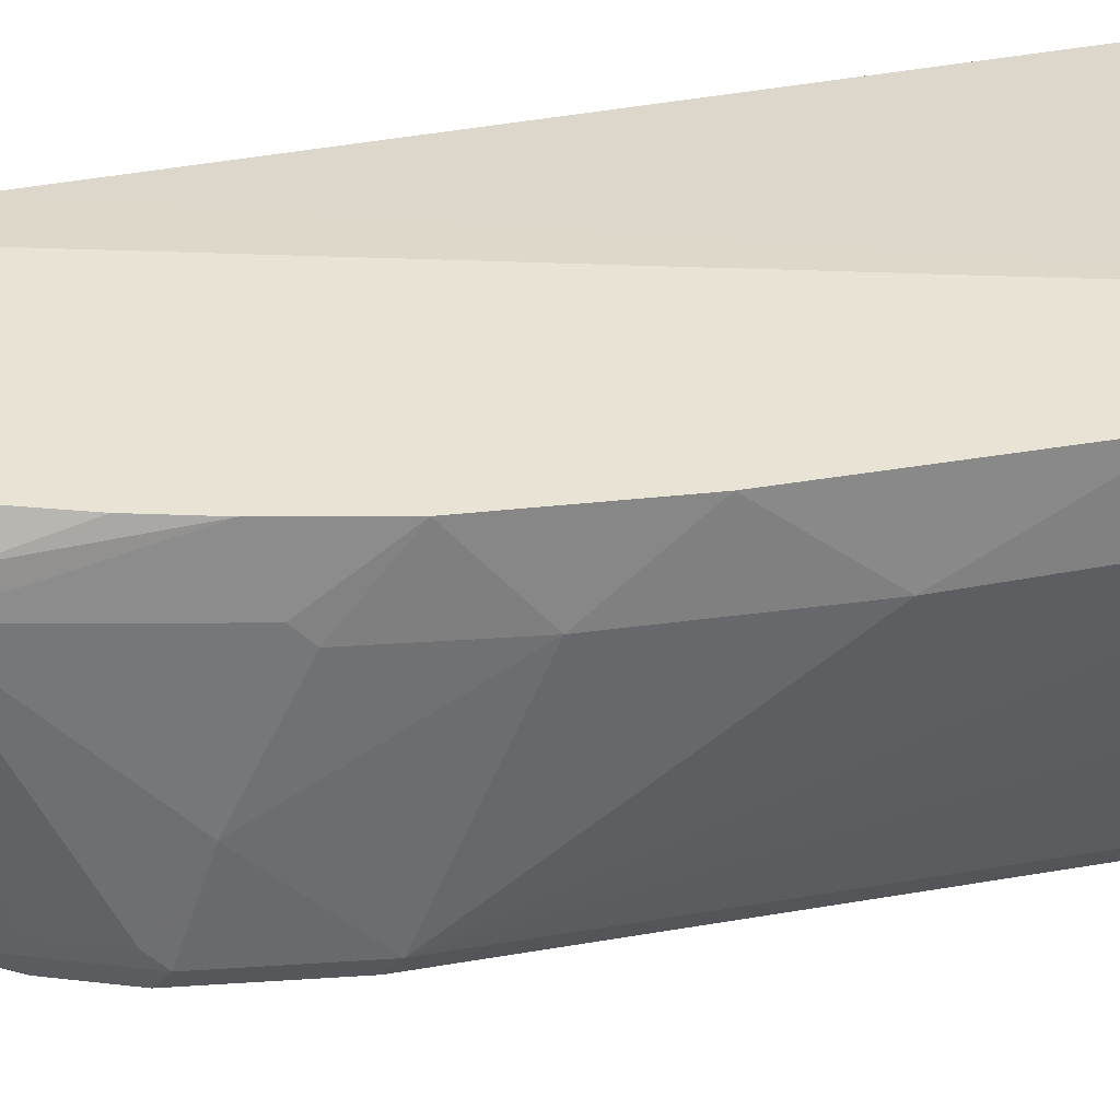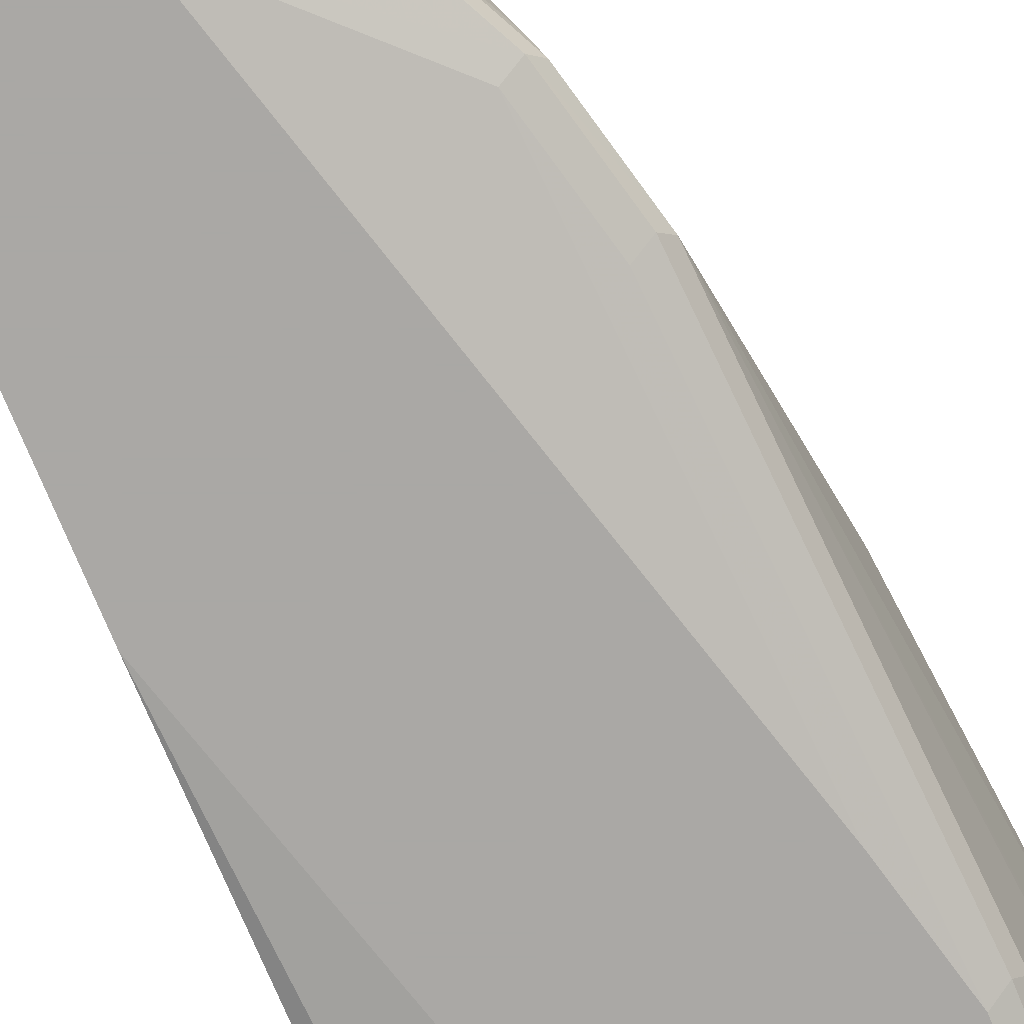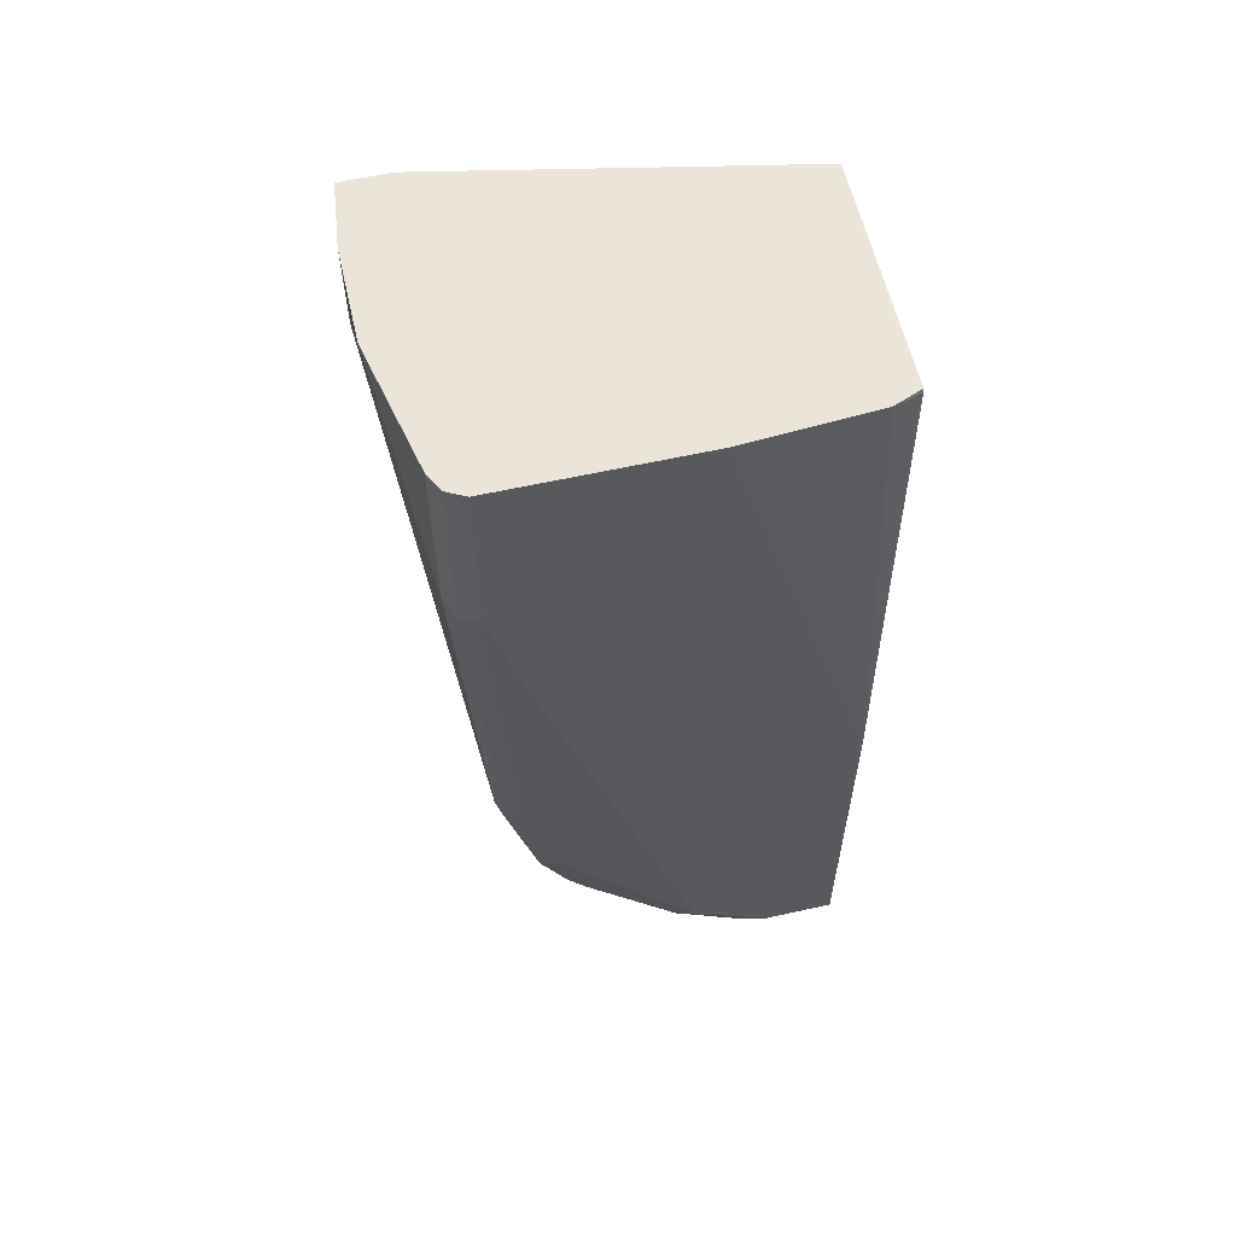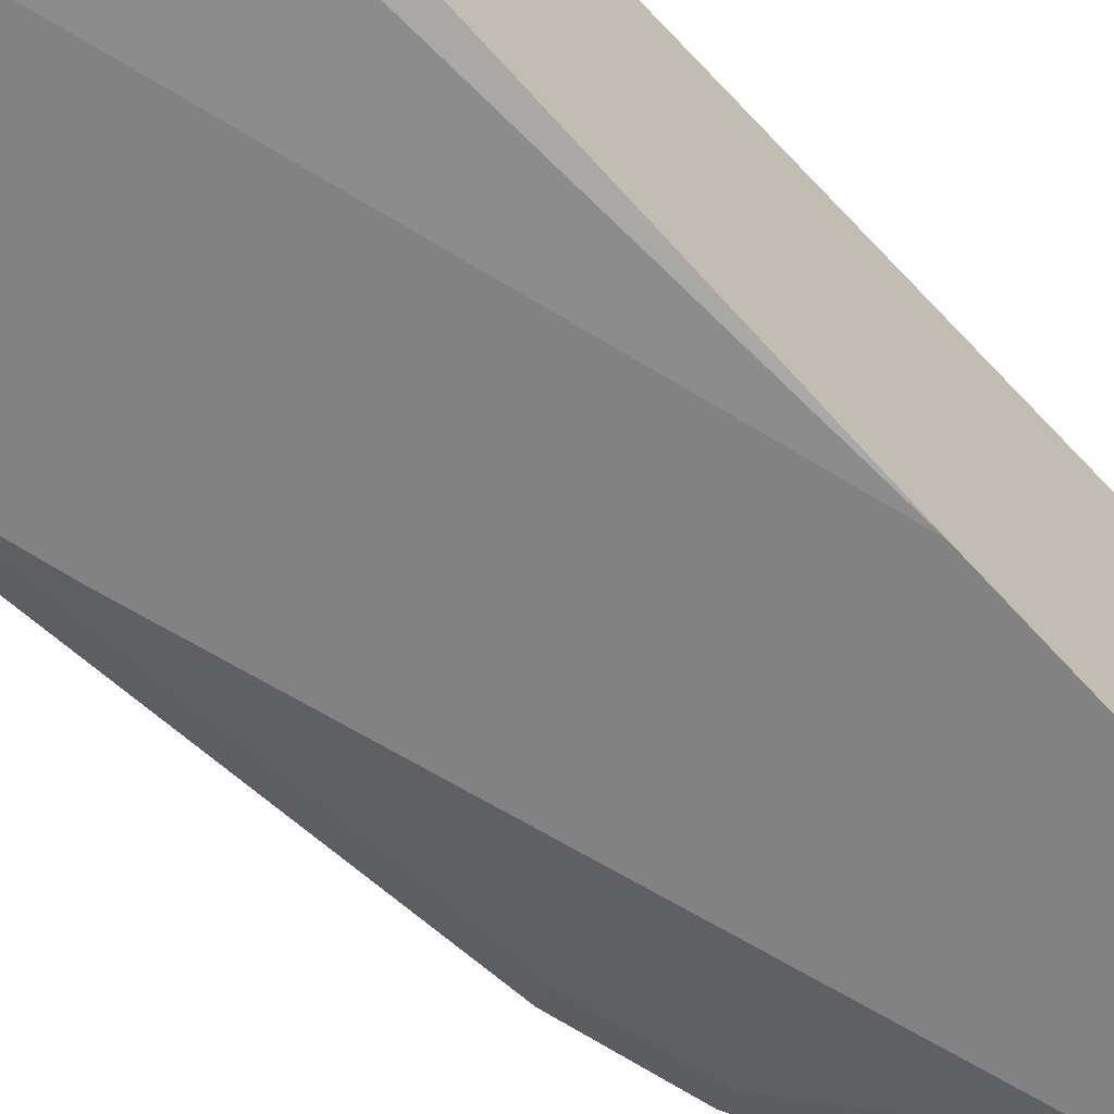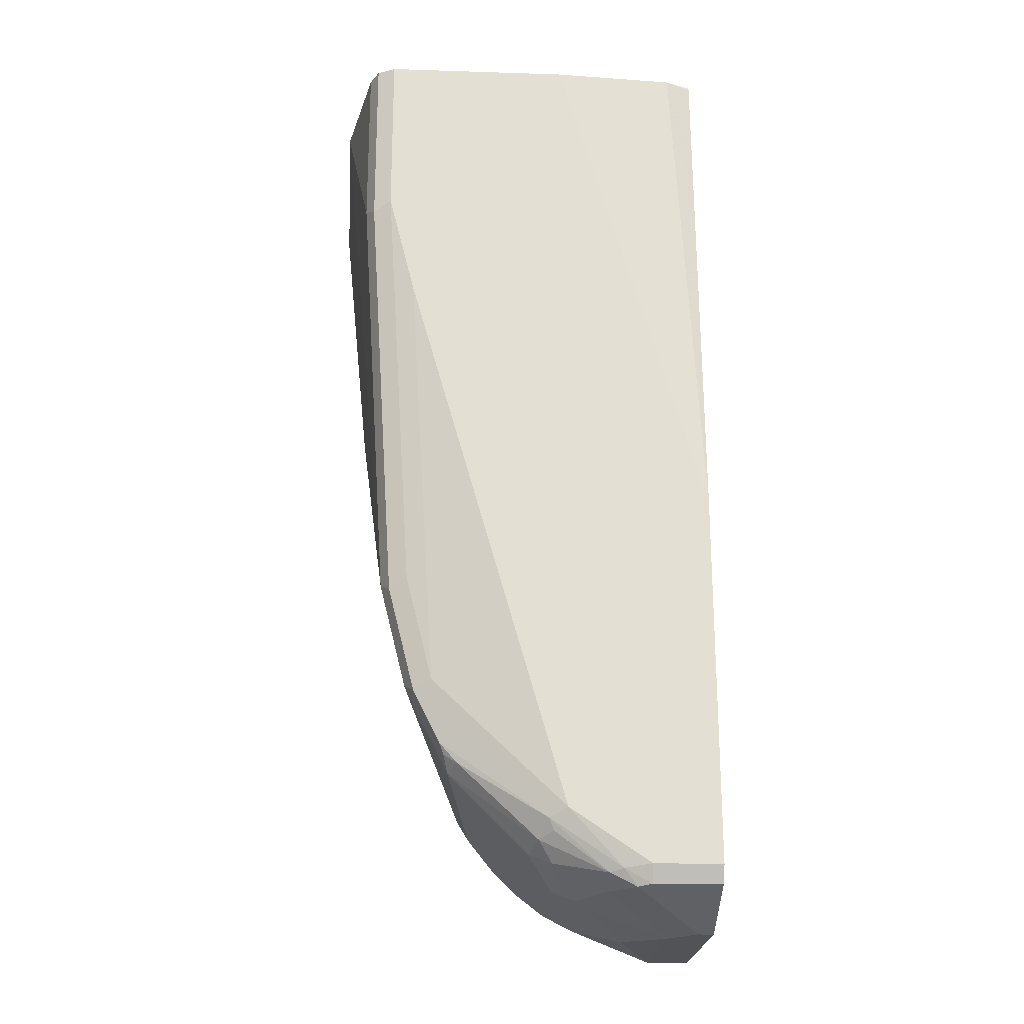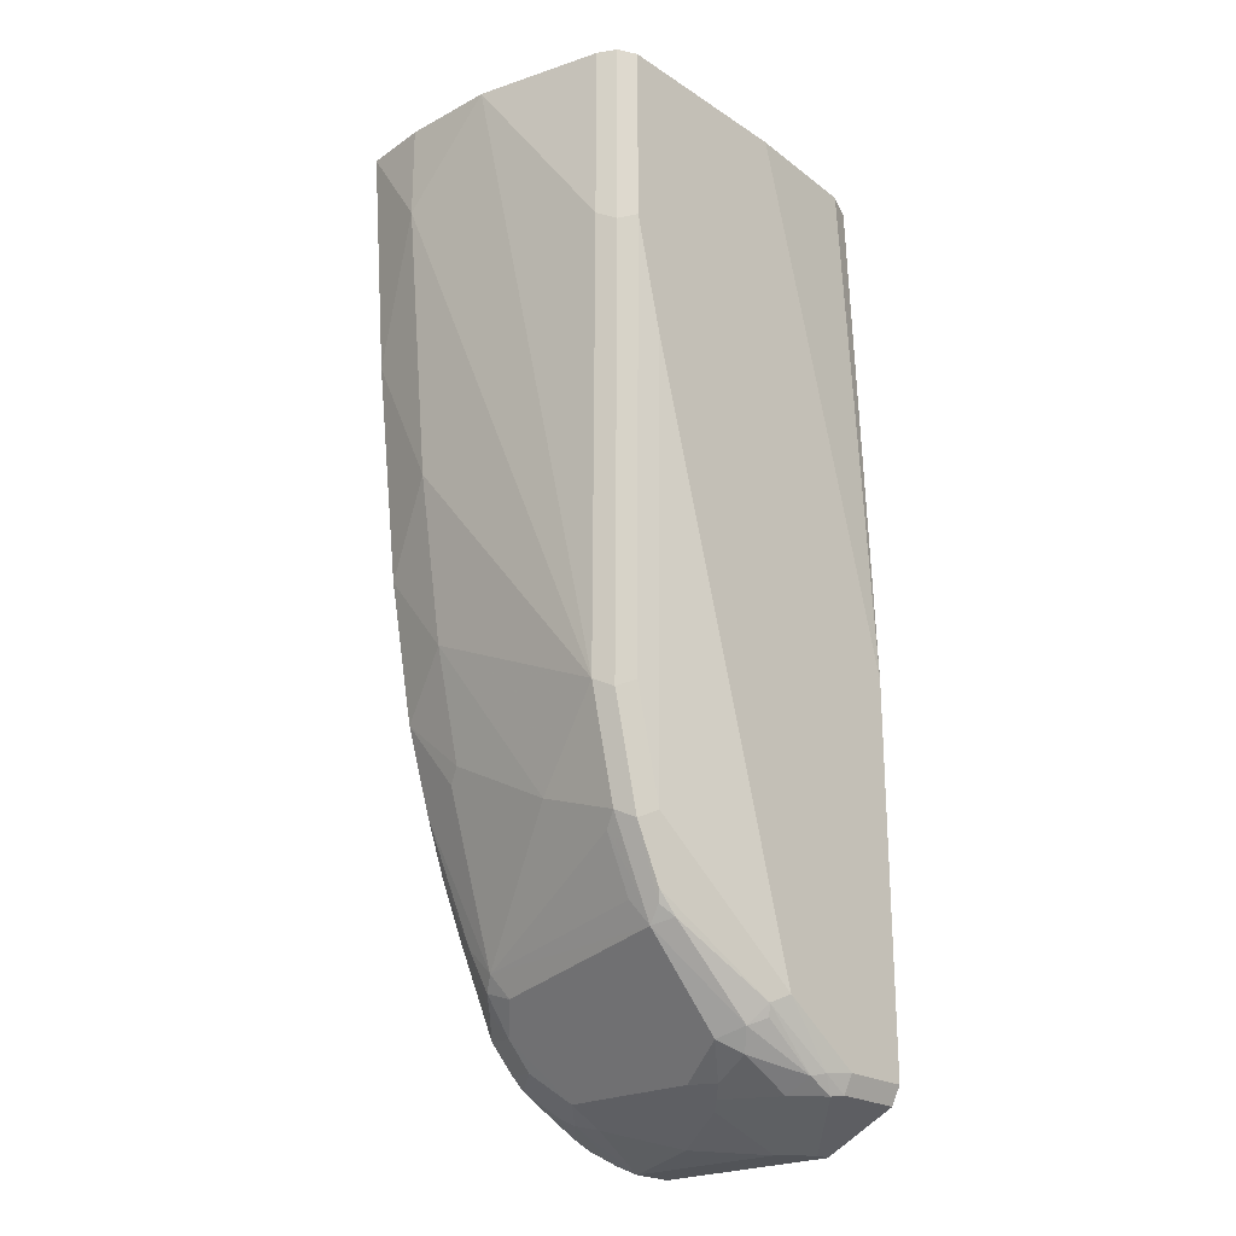
<metadata>
{"format":"obj","ext":"obj","renderer":"f3d","projection":"perspective","resolution":1024,"background":"white","views":[{"elev":42.0,"azim":-108.6,"up":"+Y"},{"elev":-75.1,"azim":-157.8,"up":"+Y"},{"elev":59.6,"azim":-12.9,"up":"+Z"},{"elev":-60.7,"azim":41.3,"up":"+Y"},{"elev":-22.1,"azim":-3.2,"up":"+Z"},{"elev":-22.8,"azim":-47.8,"up":"+Z"}]}
</metadata>
<code>
v -0.2488 -0.1952 -0.2194
v -0.228 -0.2902 -0.2194
v -0.2488 -0.1244 -0.2194
v -0.2488 -0.1866 -0.2281
v -0.2073 -0.2695 -0.6841
v -0.228 -0.2902 -0.3524
v -0.2237 -0.2989 -0.2194
v -0.2427 -0.07493 -0.2194
v -0.2488 -0.1244 -0.2903
v -0.2488 -0.1451 -0.2696
v -0.2073 -0.1244 -0.6219
v -0.1866 -0.2073 -0.7463
v -0.1866 -0.2695 -0.767
v -0.1796 -0.2833 -0.7739
v -0.2004 -0.2833 -0.691
v -0.2211 -0.304 -0.3594
v -0.228 -0.1244 -0.4976
v -0.2211 -0.304 -0.2194
v -0.2064 -0.07493 -0.2194
v -0.228 -0.07493 -0.3939
v -0.1866 -0.07493 -0.6633
v -0.1866 -0.1244 -0.7048
v -0.2073 -0.07493 -0.5598
v -0.1814 -0.1969 -0.7566
v -0.1814 -0.2591 -0.7774
v -0.1796 -0.2695 -0.7808
v -0.1658 -0.2902 -0.767
v -0.1589 -0.2695 -0.8223
v -0.1555 -0.2799 -0.824
v -0.1589 -0.2833 -0.8153
v -0.06221 -0.311 -0.8707
v -0.1866 -0.2902 -0.6841
v -0.2073 -0.311 -0.3524
v -0.2159 -0.3066 -0.2194
v 0.05314 -0.1276 -0.2194
v 0.05314 -0.1258 -0.2243
v 0.05314 -0.1244 -0.2281
v 0.05314 -0.08292 -0.767
v 0.05314 -0.07493 -0.885
v -0.1658 -0.07493 -0.7256
v -0.1814 -0.114 -0.7151
v -0.1658 -0.1659 -0.7877
v -0.1399 -0.114 -0.8395
v -0.1606 -0.2591 -0.8188
v -0.1866 -0.311 -0.4354
v -0.152 -0.2695 -0.8361
v -0.1451 -0.285 -0.8318
v -0.07604 -0.304 -0.8776
v -0.02074 -0.3058 -0.9147
v -2.85e-05 -0.311 -0.9121
v -0.2073 -0.311 -0.2194
v 0.05314 -0.2962 -0.2194
v 0.05314 -0.07493 -0.9392
v -0.1499 -0.07493 -0.767
v -0.1399 -0.0933 -0.8188
v -0.1322 -0.1037 -0.8499
v -0.1313 -0.1244 -0.8568
v -0.1106 -0.1037 -0.8776
v -0.06912 -0.1244 -0.919
v -0.06912 -0.228 -0.919
v -0.1106 -0.2695 -0.8776
v -0.08295 -0.2902 -0.8914
v -0.07258 -0.3006 -0.8862
v -0.03112 -0.3006 -0.9173
v -0.01037 -0.3006 -0.9277
v -2.85e-05 -0.304 -0.9259
v 0.05314 -0.311 -0.9121
v -0.06221 -0.311 -0.2194
v 0.0328 -0.3045 -0.2194
v 0.05314 -0.2973 -0.2222
v 0.05314 -0.07601 -0.9397
v 0.02707 -0.07493 -0.9392
v -0.1307 -0.07493 -0.8084
v -0.1302 -0.07493 -0.8096
v -0.101 -0.07493 -0.868
v -0.1192 -0.0933 -0.8602
v -0.09829 -0.07493 -0.8733
v -0.0776 -0.07493 -0.894
v -0.08984 -0.1037 -0.8983
v -0.06682 -0.07493 -0.9029
v -0.04666 -0.0933 -0.9225
v -0.04406 -0.1037 -0.9277
v -0.04149 -0.1244 -0.9328
v -0.06221 -0.2488 -0.9199
v -0.08984 -0.2695 -0.8983
v -0.04149 -0.228 -0.9328
v -0.05183 -0.2384 -0.9277
v -0.07258 -0.2799 -0.9069
v -0.03112 -0.2799 -0.9277
v 0.04143 -0.2488 -0.9536
v 0.05314 -0.2488 -0.9536
v 0.05314 -0.304 -0.9259
v 0.05314 -0.311 -0.6219
v 0.05314 -0.1037 -0.9536
v 0.02763 -0.07601 -0.9397
v 0.0138 -0.08985 -0.9466
v 0.001567 -0.07493 -0.936
v -0.06111 -0.07493 -0.9062
v -0.01965 -0.07493 -0.927
v -0.01433 -0.07493 -0.9297
v 0.02072 -0.1037 -0.9536
v -0.01037 -0.1762 -0.9484
v 0.02072 -0.228 -0.9536
f 46 62 47
f 47 62 48
f 50 66 92
f 48 62 63
f 48 63 64
f 48 64 49
f 49 64 65
f 49 65 66
f 49 66 50
f 50 92 67
f 55 73 74
f 53 71 95
f 53 95 72
f 54 73 55
f 55 74 75
f 55 75 76
f 55 76 56
f 56 76 58
f 56 58 57
f 58 77 78
f 58 78 79
f 52 69 70
f 46 61 62
f 40 55 43
f 46 59 60
f 35 52 70
f 58 79 59
f 35 70 93
f 35 93 67
f 35 67 92
f 35 92 91
f 35 91 94
f 35 94 71
f 35 71 53
f 35 53 39
f 46 60 61
f 35 39 38
f 35 37 36
f 40 54 55
f 40 43 41
f 41 43 42
f 43 55 56
f 43 56 57
f 43 57 46
f 43 46 44
f 46 57 58
f 46 58 59
f 35 38 37
f 58 76 77
f 72 96 97
f 59 80 81
f 81 99 100
f 81 100 82
f 82 100 96
f 82 96 101
f 82 101 83
f 83 101 102
f 83 102 86
f 84 88 85
f 84 87 89
f 84 89 88
f 86 102 103
f 86 103 87
f 87 103 89
f 89 103 90
f 90 103 101
f 90 101 94
f 90 94 91
f 95 101 96
f 96 100 97
f 101 103 102
f 33 51 34
f 81 98 99
f 80 98 81
f 78 80 79
f 75 77 76
f 59 81 82
f 59 82 83
f 59 83 86
f 59 86 60
f 60 84 85
f 60 85 61
f 60 86 87
f 60 87 84
f 62 85 88
f 62 88 64
f 59 79 80
f 62 64 63
f 64 89 65
f 65 89 90
f 65 90 91
f 65 91 92
f 65 92 66
f 68 93 69
f 69 93 70
f 71 94 101
f 71 101 95
f 72 95 96
f 64 88 89
f 31 33 45
f 61 85 62
f 31 68 51
f 5 10 9
f 5 9 17
f 5 17 11
f 6 16 7
f 7 16 18
f 8 19 39
f 8 39 53
f 8 53 72
f 8 72 97
f 8 97 100
f 8 100 99
f 8 99 98
f 8 98 80
f 8 80 78
f 8 78 77
f 8 77 75
f 8 75 74
f 8 74 73
f 8 73 54
f 8 54 40
f 8 40 21
f 5 16 6
f 5 15 16
f 5 14 15
f 5 13 14
f 31 51 33
f 1 2 7
f 1 7 18
f 1 18 34
f 1 34 51
f 1 51 68
f 1 68 69
f 1 69 52
f 1 52 35
f 1 35 19
f 8 21 23
f 1 19 8
f 1 3 9
f 1 9 10
f 1 10 4
f 1 4 5
f 1 5 6
f 2 6 7
f 3 8 9
f 4 10 5
f 5 11 12
f 5 12 13
f 1 8 3
f 8 23 20
f 1 6 2
f 9 20 17
f 21 40 41
f 21 41 22
f 24 41 42
f 24 42 25
f 25 42 43
f 25 43 44
f 25 44 28
f 25 28 26
f 27 31 45
f 27 45 33
f 19 38 39
f 27 33 32
f 29 46 47
f 29 47 30
f 30 47 48
f 30 48 31
f 31 48 49
f 31 49 50
f 31 50 67
f 31 67 93
f 8 20 9
f 31 93 68
f 28 44 46
f 19 37 38
f 28 46 29
f 19 35 36
f 11 22 12
f 11 21 22
f 19 36 37
f 11 17 23
f 11 23 21
f 12 22 41
f 12 41 24
f 12 25 13
f 13 25 26
f 13 26 14
f 14 27 15
f 12 24 25
f 14 28 29
f 14 29 30
f 14 30 31
f 14 31 27
f 17 20 23
f 15 27 32
f 15 32 33
f 15 33 16
f 14 26 28
f 16 34 18
f 16 33 34

</code>
